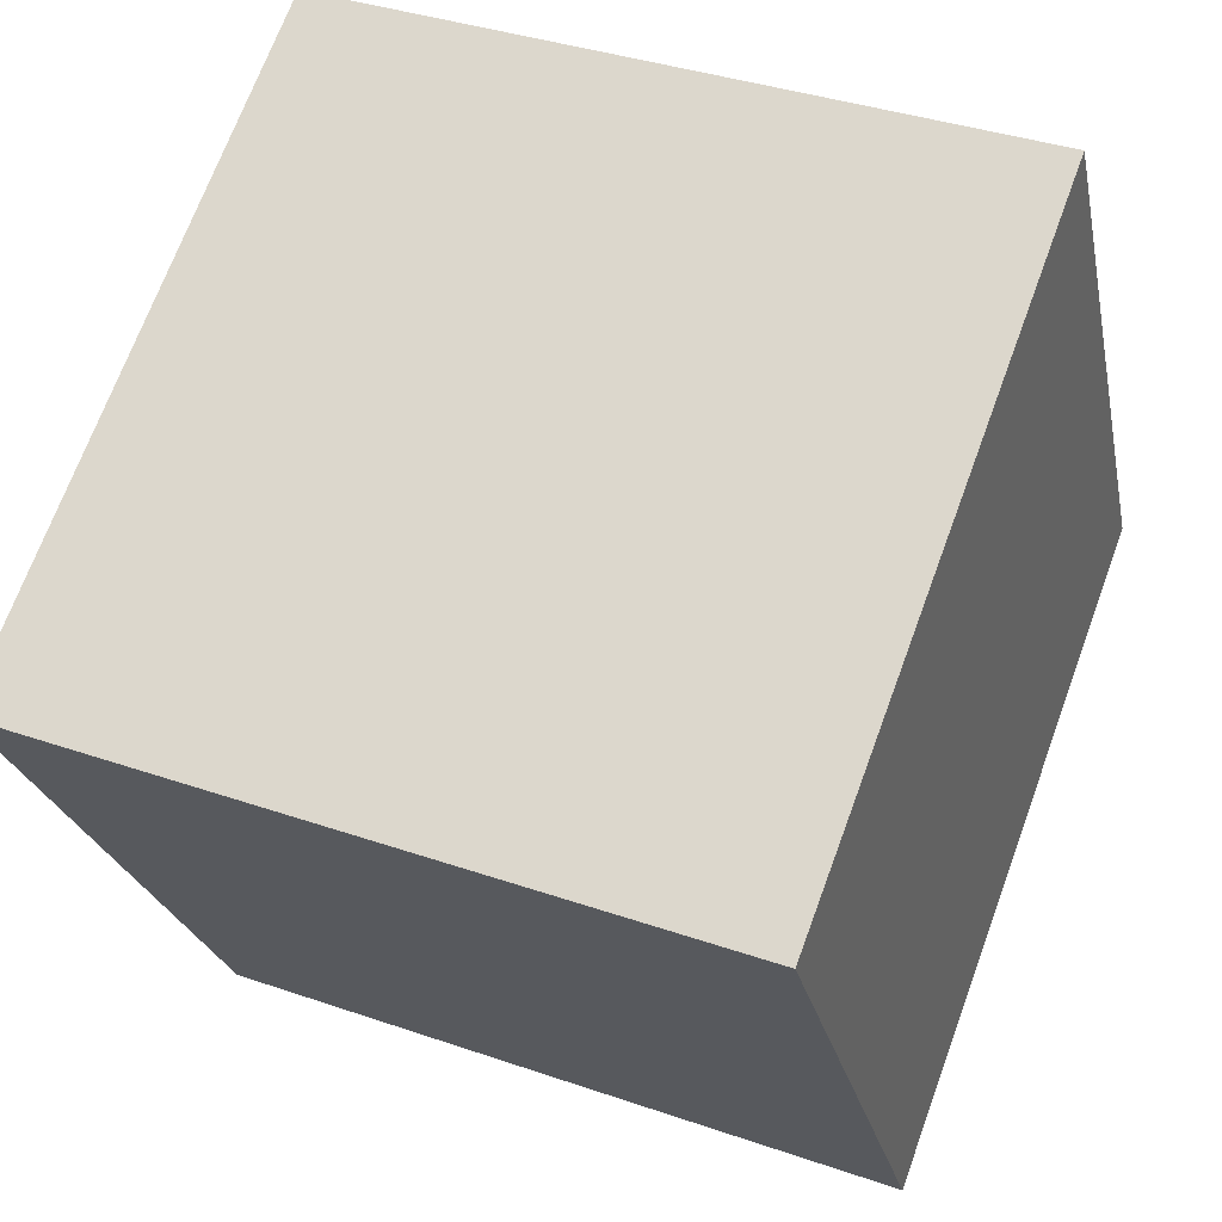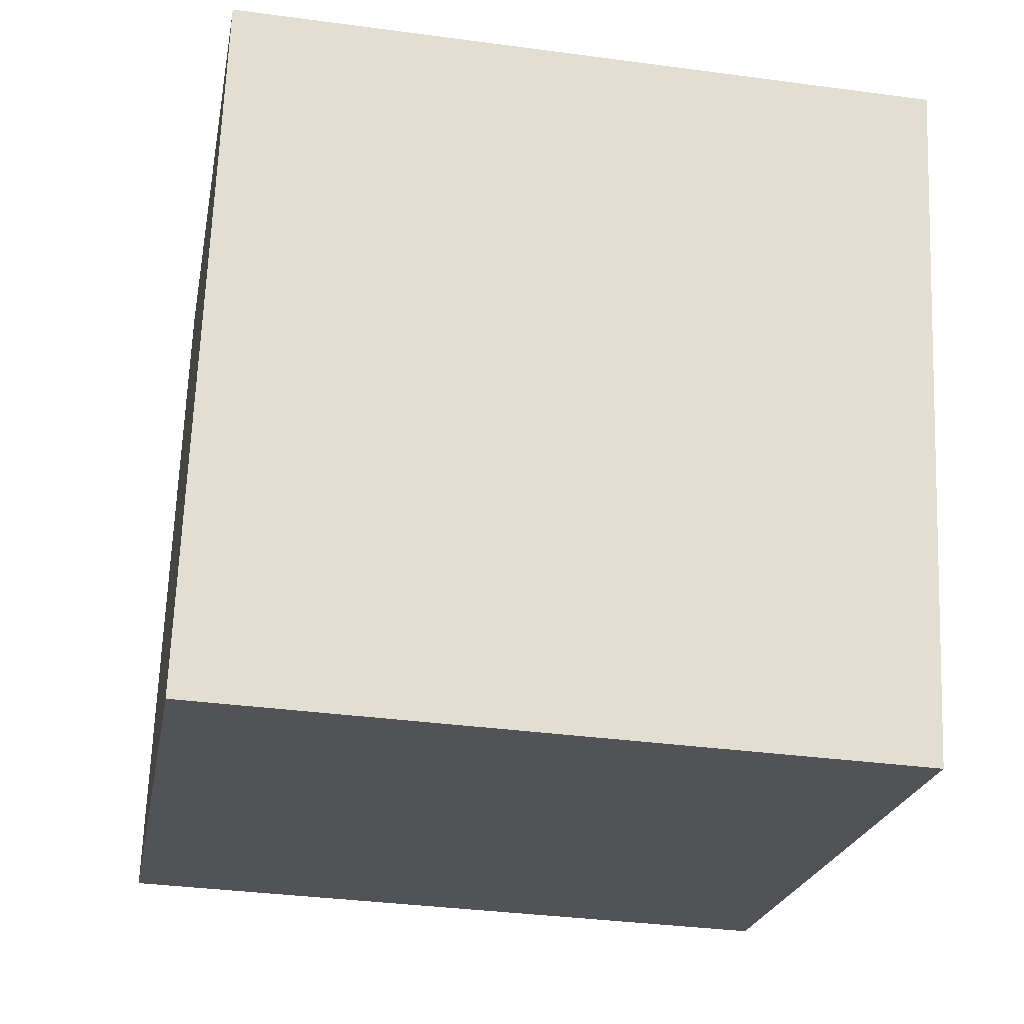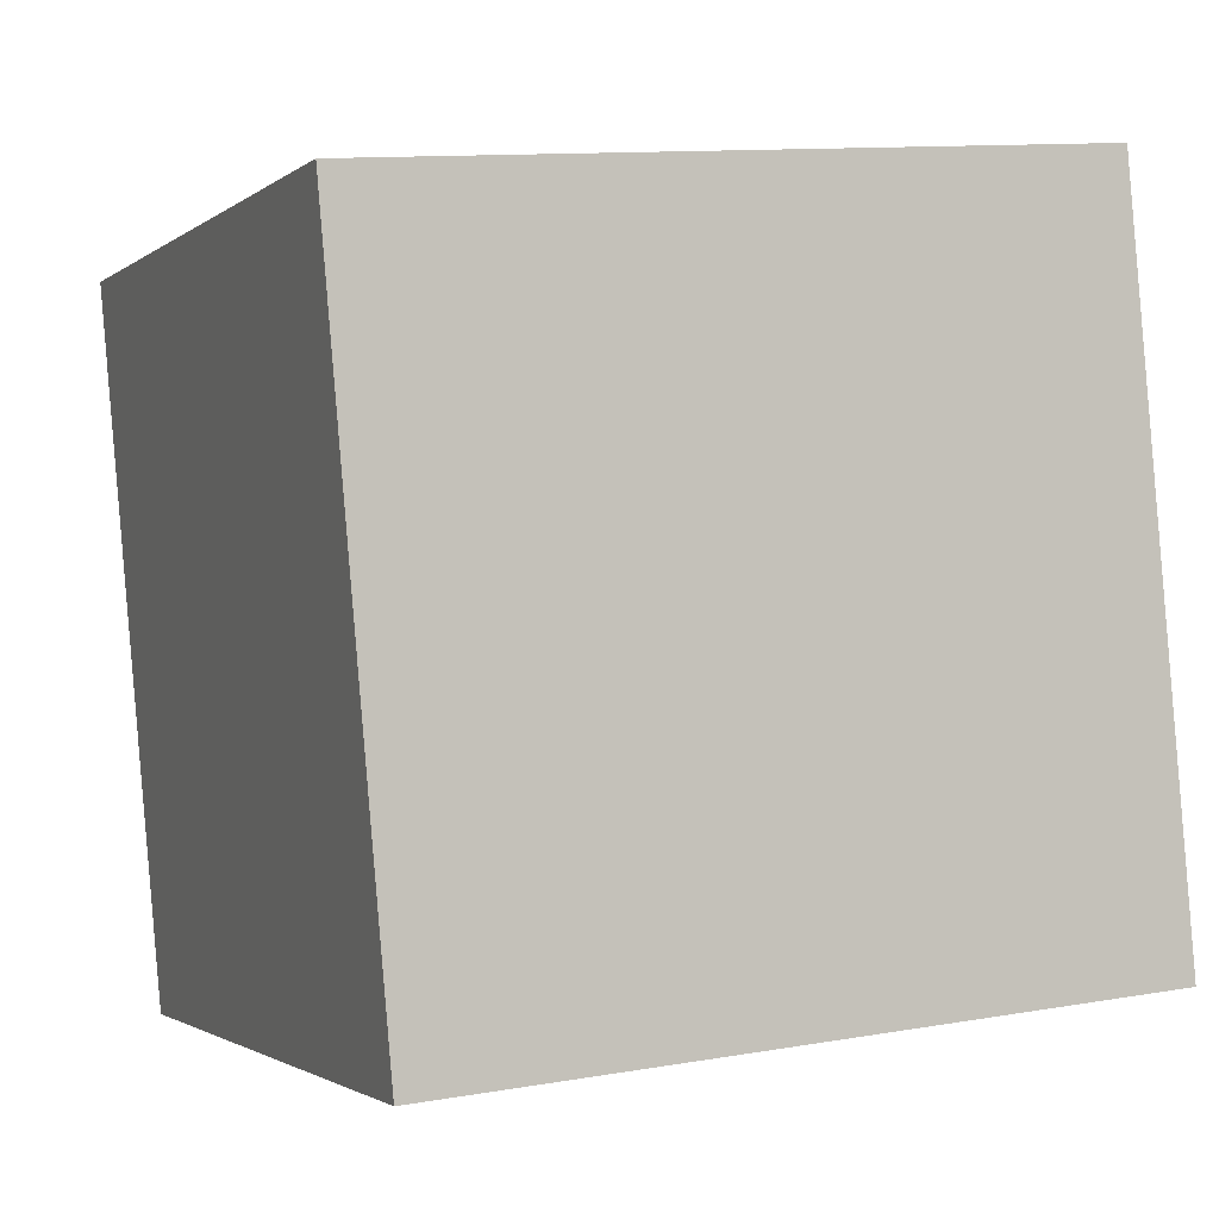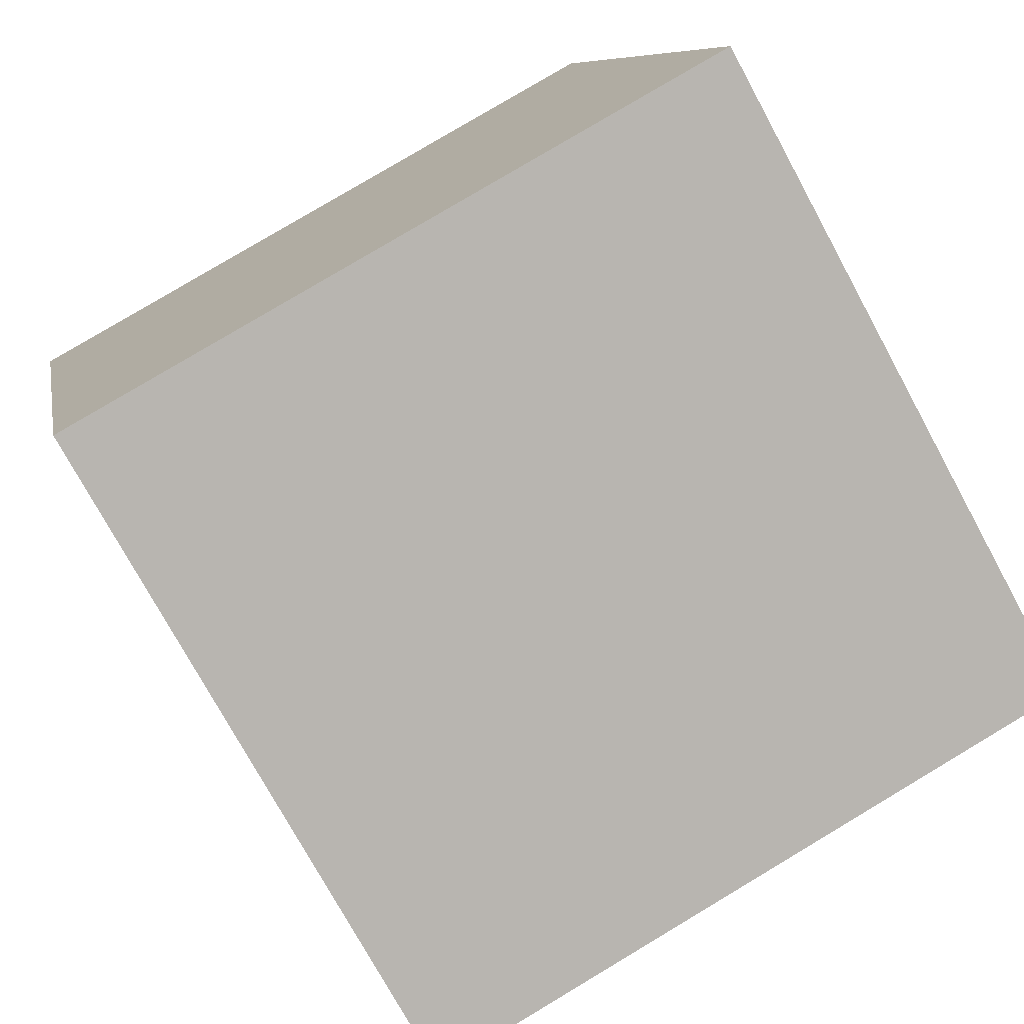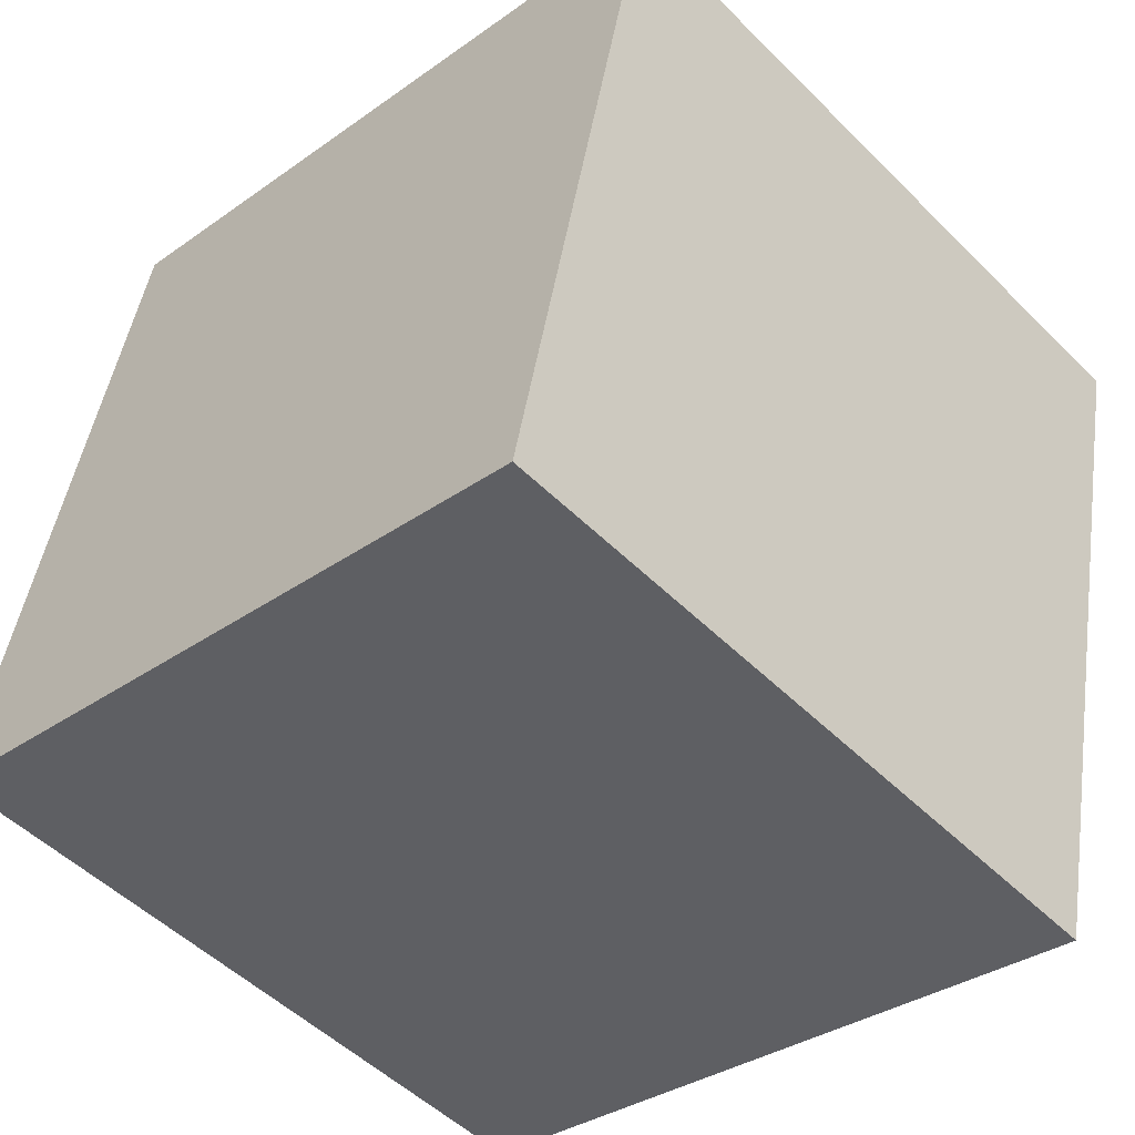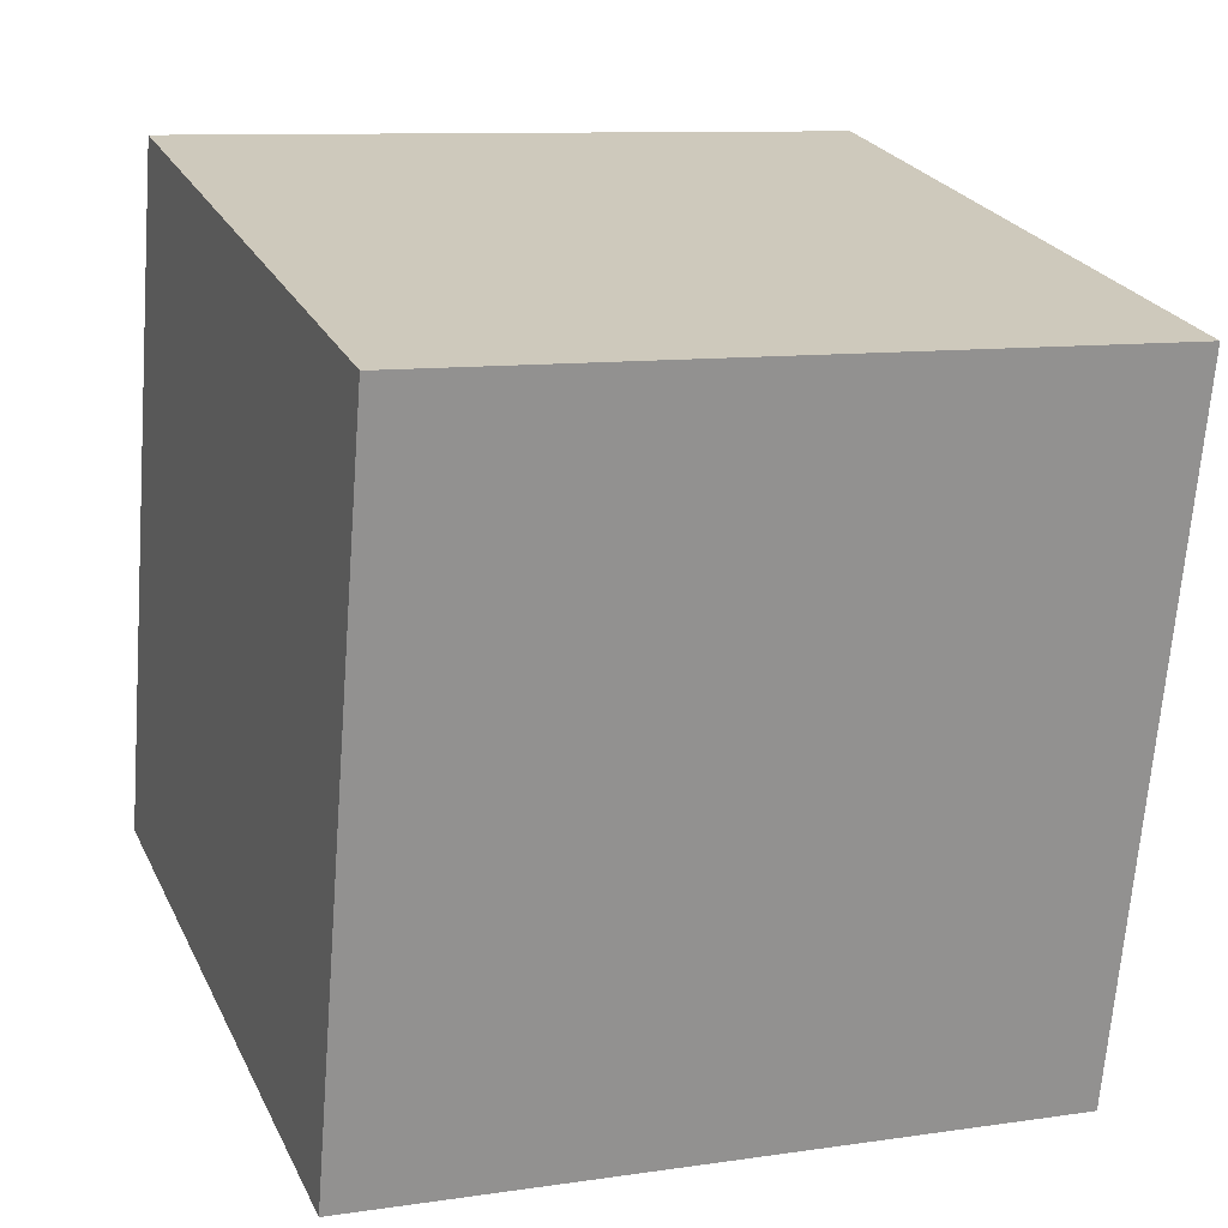
<metadata>
{"format":"obj","ext":"obj","renderer":"f3d","projection":"perspective","resolution":1024,"background":"white","views":[{"elev":69.9,"azim":-69.8,"up":"+Y"},{"elev":-33.9,"azim":169.9,"up":"+Y"},{"elev":11.3,"azim":-22.9,"up":"+Z"},{"elev":-75.3,"azim":-61.2,"up":"+Z"},{"elev":-50.8,"azim":133.1,"up":"+Z"},{"elev":10.7,"azim":159.2,"up":"+Y"}]}
</metadata>
<code>
v 0.7194 0.6648 -0.3173
v 0.719 0.7481 0.07391
v 0.7206 0.3569 0.1573
v 0.7194 0.6648 -0.3173
v 0.7206 0.3569 0.1573
v 0.721 0.2735 -0.2339
v 0.3194 0.6631 -0.3173
v 0.321 0.2719 -0.2339
v 0.3206 0.3552 0.1573
v 0.3194 0.6631 -0.3173
v 0.3206 0.3552 0.1573
v 0.319 0.7465 0.07391
v 0.7194 0.6648 -0.3173
v 0.3194 0.6631 -0.3173
v 0.319 0.7465 0.07391
v 0.7194 0.6648 -0.3173
v 0.319 0.7465 0.07391
v 0.719 0.7481 0.07391
v 0.719 0.7481 0.07391
v 0.319 0.7465 0.07391
v 0.3206 0.3552 0.1573
v 0.719 0.7481 0.07391
v 0.3206 0.3552 0.1573
v 0.7206 0.3569 0.1573
v 0.7206 0.3569 0.1573
v 0.3206 0.3552 0.1573
v 0.321 0.2719 -0.2339
v 0.7206 0.3569 0.1573
v 0.321 0.2719 -0.2339
v 0.721 0.2735 -0.2339
v 0.3194 0.6631 -0.3173
v 0.7194 0.6648 -0.3173
v 0.721 0.2735 -0.2339
v 0.3194 0.6631 -0.3173
v 0.721 0.2735 -0.2339
v 0.321 0.2719 -0.2339
f 1 2 3
f 4 5 6
f 7 8 9
f 10 11 12
f 13 14 15
f 16 17 18
f 19 20 21
f 22 23 24
f 25 26 27
f 28 29 30
f 31 32 33
f 34 35 36

</code>
